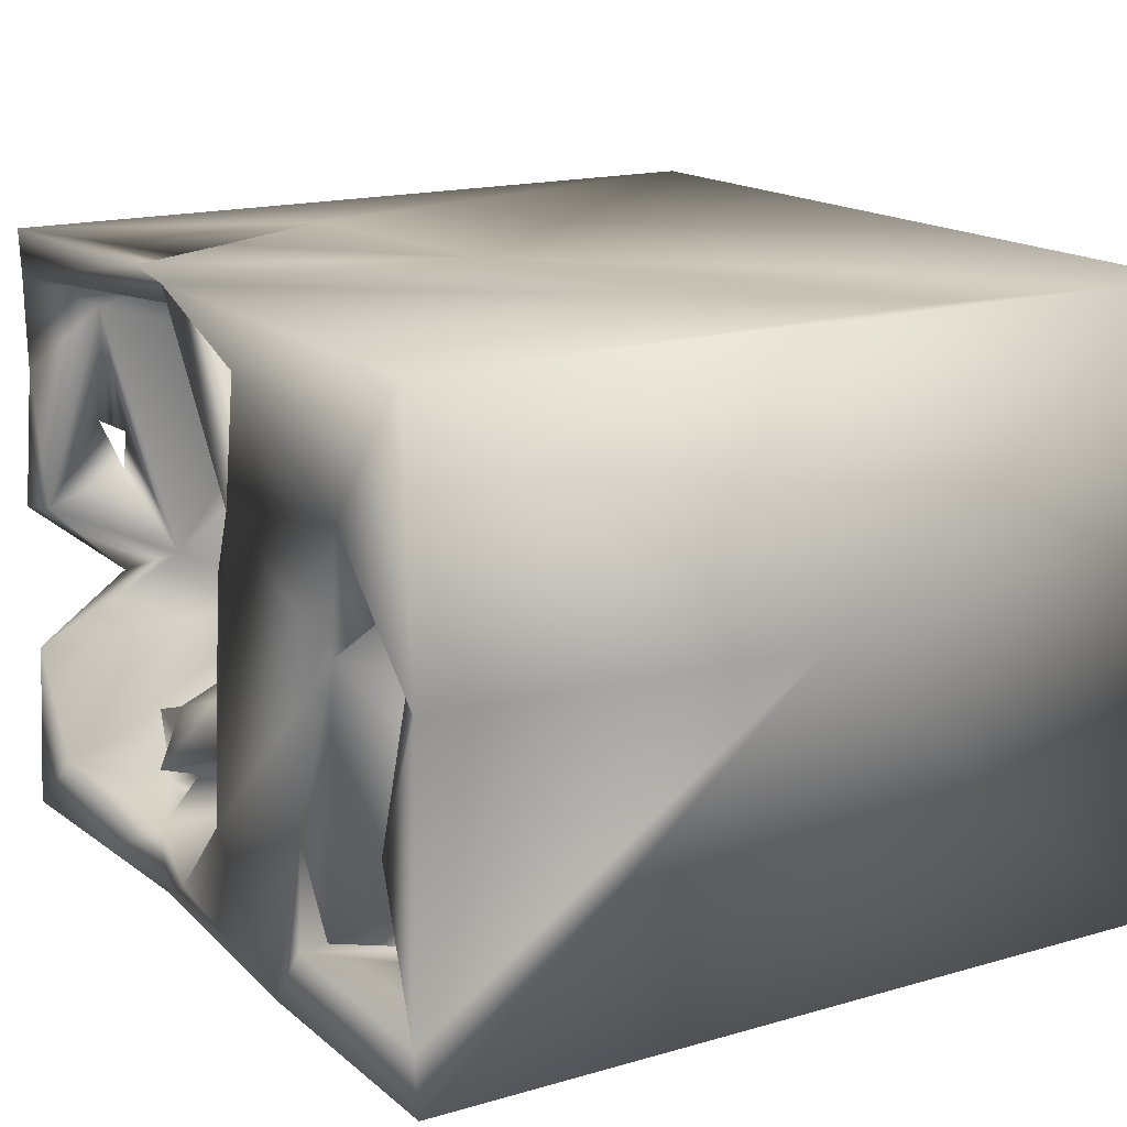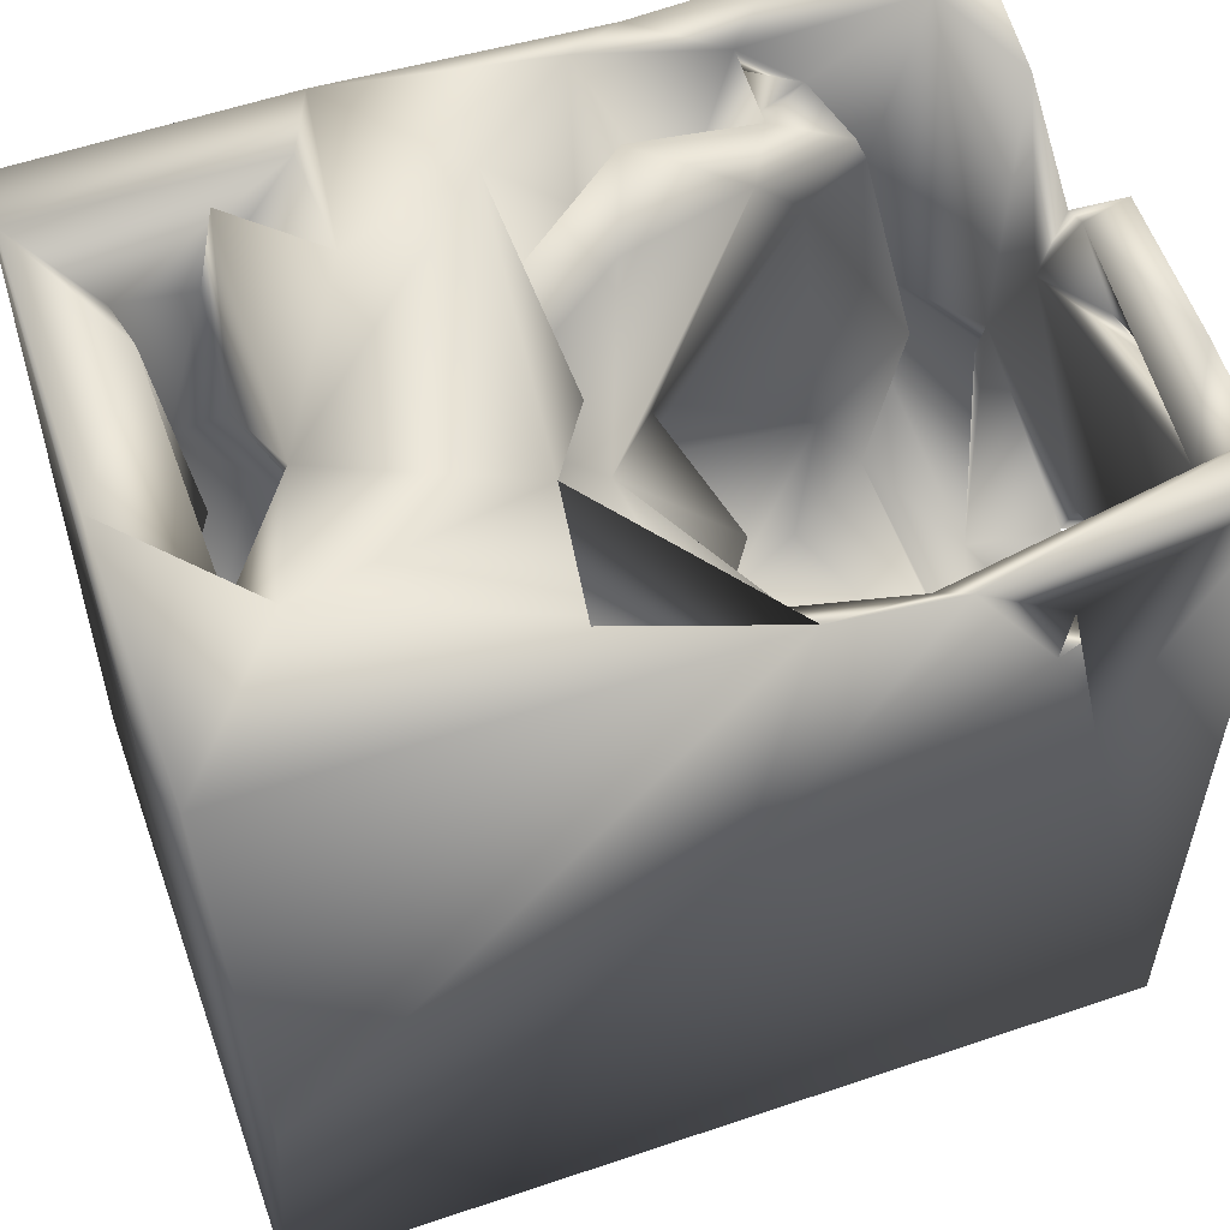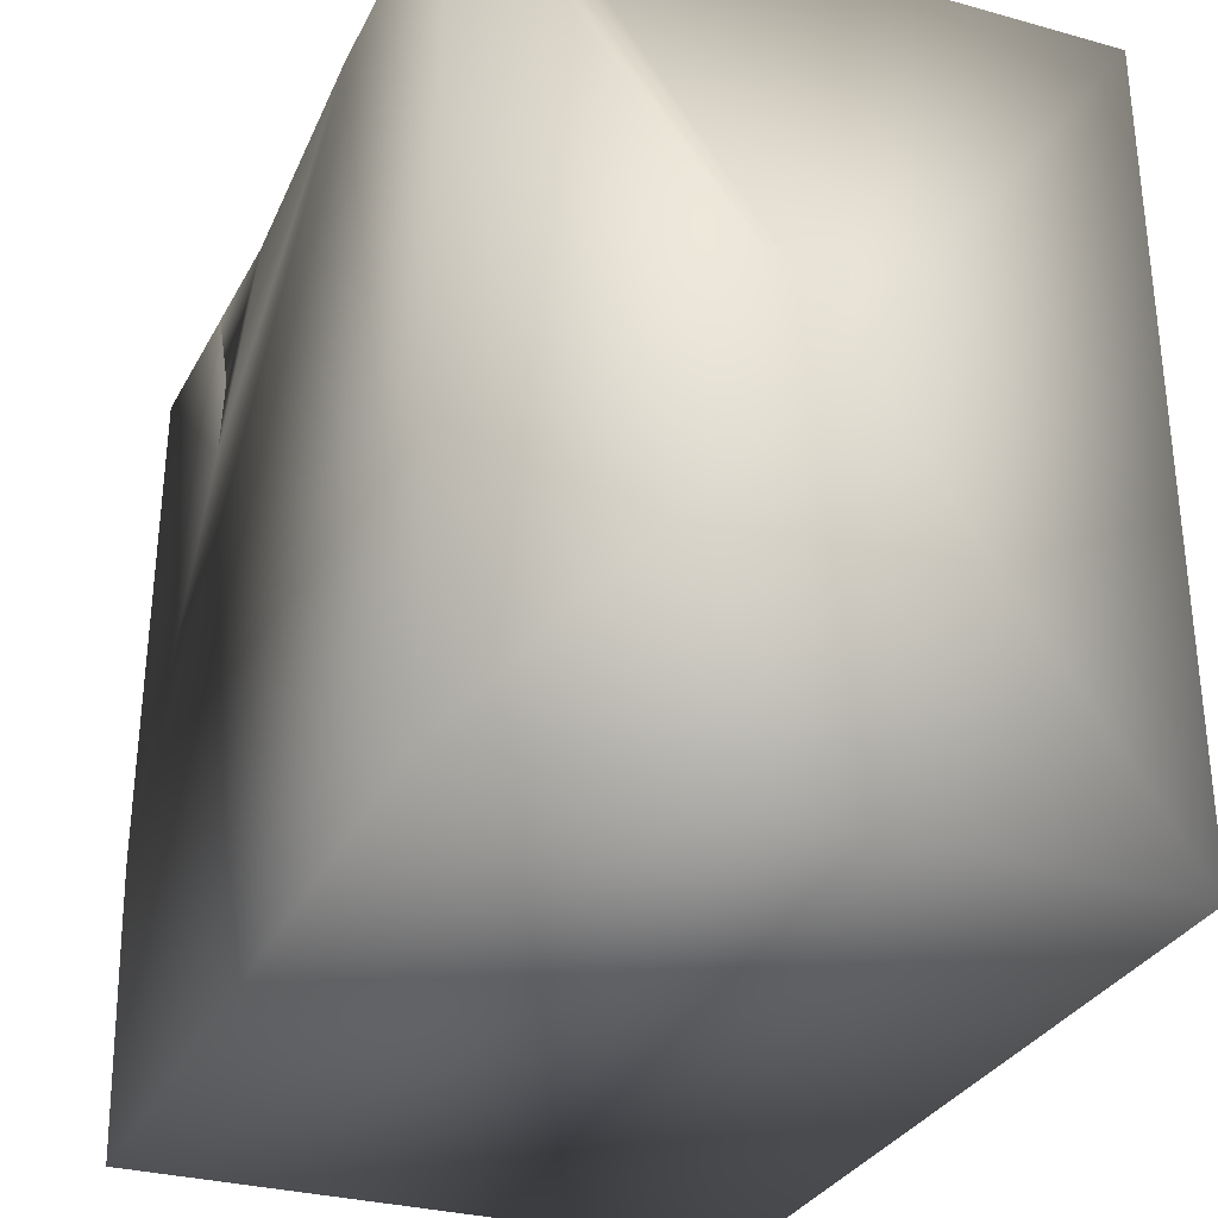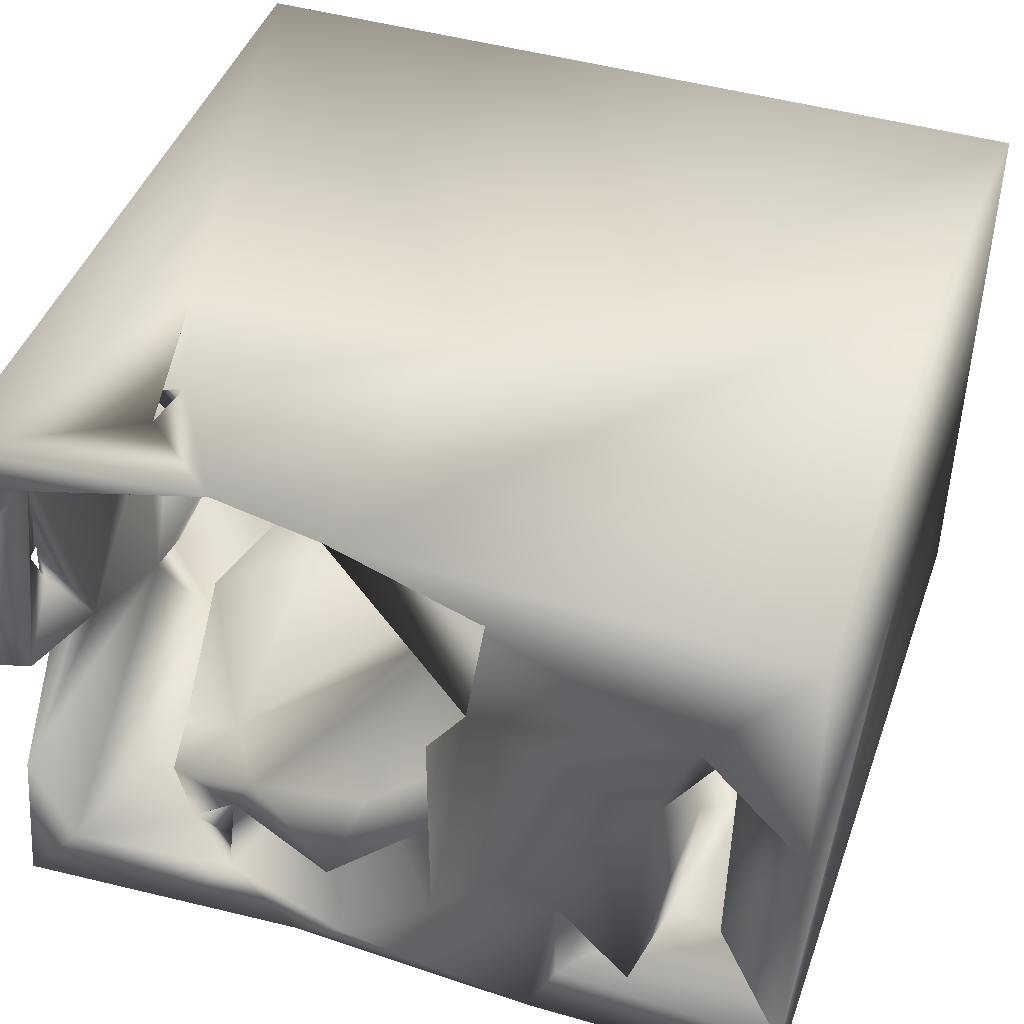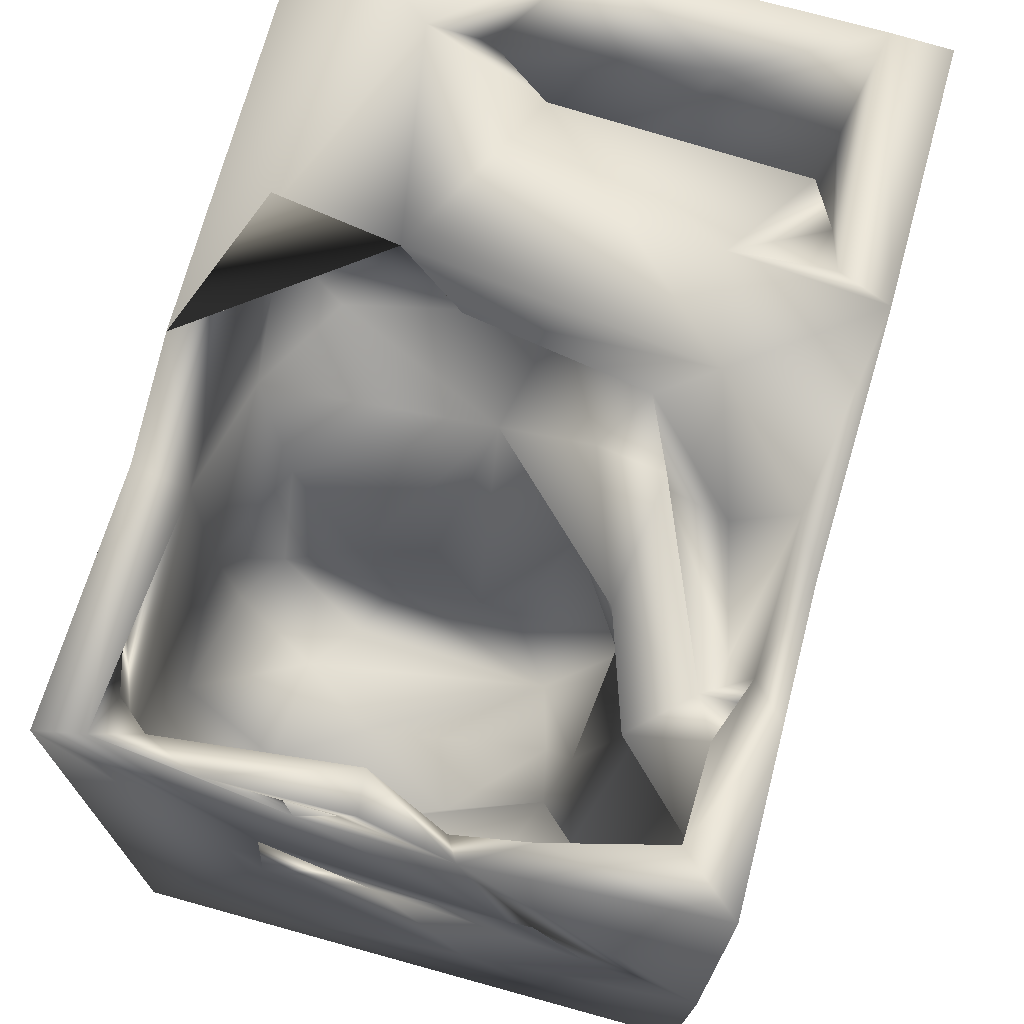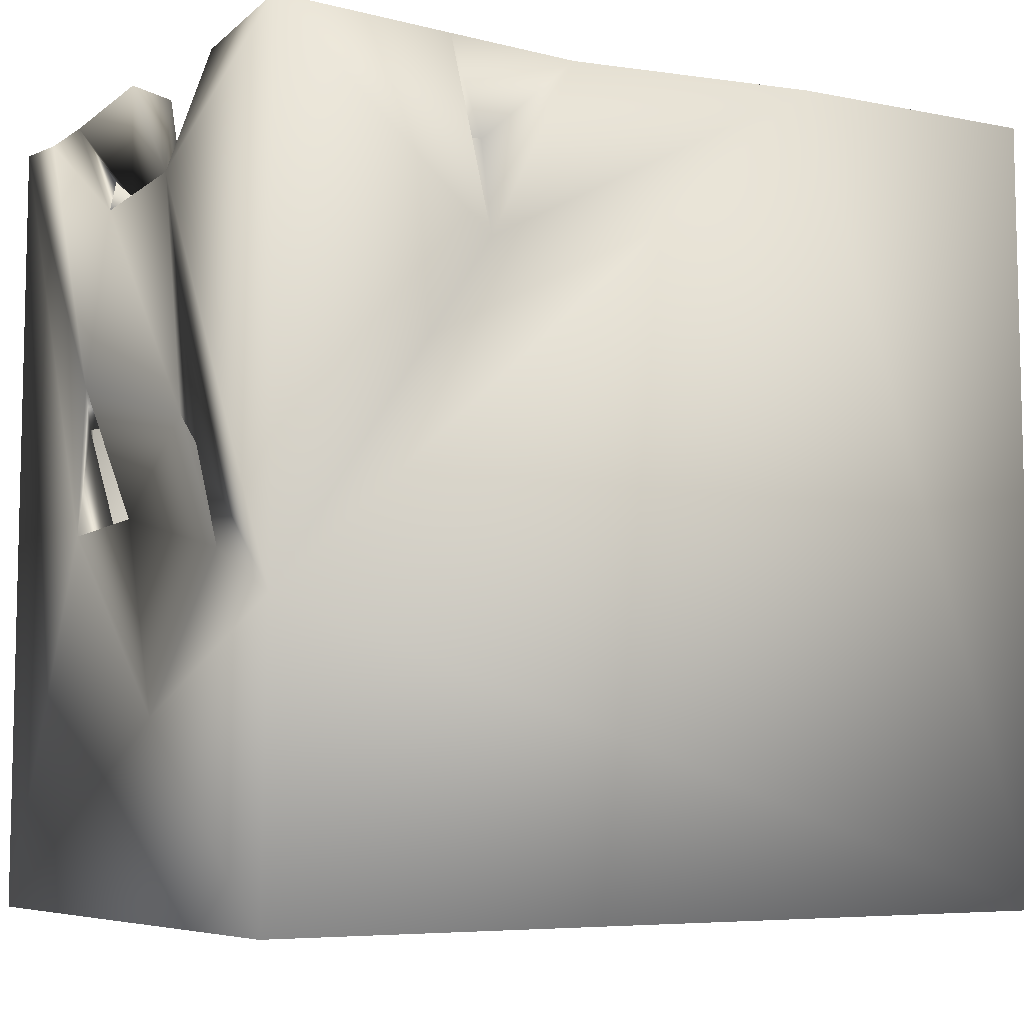
<metadata>
{"format":"obj","ext":"obj","renderer":"f3d","projection":"perspective","resolution":1024,"background":"white","views":[{"elev":16.0,"azim":-121.4,"up":"+Z"},{"elev":55.9,"azim":-19.7,"up":"+Y"},{"elev":-30.5,"azim":-112.4,"up":"+Y"},{"elev":44.0,"azim":-161.2,"up":"+Z"},{"elev":71.7,"azim":105.4,"up":"+Y"},{"elev":-6.2,"azim":149.3,"up":"+Y"}]}
</metadata>
<code>
o Liquid_Domain
v -8.44 -9.087 6.133
v 8.447 -9.072 6.196
v -8.451 -9.038 -6.207
v 8.45 -9.094 -6.071
v -8.071 -3.624 6.18
v -8.457 -1.004 0.526
v 8.358 -1.654 2.872
v -4.708 -7.516 3.42
v -1.395 -7.608 0.1604
v 0.1604 -7.506 2.872
v -4.354 -7.335 -0.821
v 8.448 -5.335 -1.228
v -0.1703 0.8558 6.218
v -5 -6.042 0.7738
v 8.371 6.801 6.133
v -2.311 -6.855 4.152
v 5.889 1.34 6.144
v -3.041 -5.744 5.029
v -5.037 -6.385 5.072
v -2.275 -5.98 -1.347
v -0.7635 -4.699 2.308
v -4.076 -4.909 -0.0912
v -7.073 -4.708 5.23
v -6.865 -4.993 1.705
v 6.423 -4.41 1.618
v 7.655 -4.919 2.662
v -0.6887 -3.855 -0.3799
v -1.906 -1.152 3.667
v -6.094 -3.343 0.01108
v -2.158 -4.621 -2.395
v 7.066 -2.951 4.894
v -5.535 -4.209 1.886
v -6.033 -4.643 -0.8823
v 7.362 -3.939 -1.17
v -5.07 -2.955 -2.051
v 8.292 -2.401 -3.795
v -7.01 -1.797 2.376
v 7.724 -3.127 1.423
v -4.431 -2.421 5.262
v 2.486 -3.968 2.731
v 2.711 -3.711 -1.453
v 5.952 -3.153 -0.1808
v 4.179 -3.025 -1.89
v 1.703 -2.827 4.555
v -7.122 0.5559 3.857
v 3.83 -2.561 3.33
v 1.71 -2.602 2.031
v -6.216 -0.7457 1.544
v 8.188 -1.5 0.5891
v -6.568 -2.414 -2.597
v 8.406 -3.354 -6.209
v 2.892 -2.307 5.1
v 5.805 -3.181 3.615
v 8.052 0.5371 3.062
v 1.683 -2.457 -0.5236
v 5.524 -1.775 -2.173
v -2.269 -1.506 -0.7379
v -8.365 6.989 6.139
v 5.258 -1.401 5.441
v 4.98 -2.123 1.738
v -4.425 -1.635 -1.434
v 1.553 -1.771 -3.584
v 6.916 -2.08 -4.9
v 4.752 -0.7563 -2.544
v -6.193 0.4064 4.776
v -7.039 -1.155 -0.3732
v 2.387 0.2536 0.02701
v -3.019 6.89 -6.178
v 1.639 0.4531 1.137
v 1.231 2.193 -1.642
v 8.343 0.1694 -2.196
v 8.23 -0.4204 -2.684
v 6.952 -0.02215 -4.635
v -6.946 2.506 -0.6959
v 7.796 0.9006 -2.395
v 6.621 0.4775 -2.987
v 2.171 0.4566 -2.906
v 4.071 3.199 -6.148
v 1.415 2.449 4.011
v -6.479 2.07 -3.959
v 8.31 1.337 2.684
v -2.014 0.9449 0.673
v 7.785 0.4801 1.553
v -5.544 0.7572 3.006
v -5.193 0.04116 -4.303
v 2.3 1.297 2.53
v -5.47 2.711 -3.591
v -4.575 3.223 4.717
v 7.691 3.905 -0.9199
v 6.502 2.857 -5.132
v 4.454 1.481 -4.87
v 5.268 1.487 -4.873
v 7.259 2.466 5.374
v 3.283 1.785 5.091
v -3.898 0.2597 -2.166
v -6.322 2.604 -1.826
v 4.769 3.628 -3.802
v -8.415 6.878 0.759
v -7.008 4.136 2.578
v 5.057 2.485 -4.903
v 4.965 3.761 6.026
v 7.661 5.421 4.522
v -2.454 1.504 4.747
v 8.25 4.74 1.708
v 8.325 4.878 -1.295
v -5.408 4.349 -4.868
v 7.326 6.712 -4.958
v 0.8702 6.875 6.132
v 6.833 3.904 5.501
v -1.932 3.089 3.961
v -4.615 3.245 -0.4727
v -0.1679 3.448 0.3139
v 3.367 5.797 -2.741
v -6.956 5.02 -4.507
v 2.933 2.972 -4.984
v 8.399 6.971 -6.157
v 0.2659 3.612 4.957
v -4.156 3.096 3.455
v -8.338 6.863 -6.17
v -2.21 4.8 5.141
v -2.205 4.786 -0.3853
v 7.972 5.427 2.084
v -6.878 6.689 -2.155
v 0.8734 4.567 -4.348
v 4.3 5.069 -4.609
v 4.04 6.046 -5.462
v 5.23 4.622 5.847
v 5.456 5.379 -3.485
v 0.7743 5.165 -3.116
v 3.28 6.392 6.079
v -6.783 5.83 2.28
v 1.207 7.169 -3.111
v -5.11 6.845 -4.299
v -4.155 4.501 -4.492
v 5.153 5.33 -5.018
v -3.55 6.647 -5.109
v 4.236 4.974 -6.052
v 8.36 6.727 3.201
v 8.067 4.902 0.9742
v 0.6747 6.204 -1.736
v -0.7002 5.788 -2.44
v 7.988 6.957 -2.584
v -8.336 6.941 -4.945
v 2.27 6.708 -6.067
v 3.118 5.248 5.176
v -1.799 6.962 2.573
v -3.455 6.524 -3.066
v 8.182 6.827 5.176
v -5.364 6.754 0.8196
v -0.9098 6.777 1.171
v 8.343 6.94 0.3692
v -2.185 6.967 5.12
v 7.485 6.797 0.4927
v 1.18 6.817 -5.543
v 4.895 6.818 -6.106
v -6.192 7.038 3.349
v -0.9949 7.033 -3.562
f 2 1 4
f 4 1 3
f 2 13 1
f 1 13 5
f 6 3 1
f 12 2 4
f 16 9 8
f 8 9 11
f 10 9 16
f 2 17 13
f 8 11 24
f 24 11 14
f 24 19 8
f 7 2 12
f 9 20 11
f 18 16 19
f 16 8 19
f 10 16 21
f 21 9 10
f 14 11 20
f 24 23 19
f 20 22 14
f 24 14 33
f 22 33 14
f 20 9 30
f 4 3 51
f 16 28 21
f 2 7 15
f 26 25 31
f 9 27 30
f 20 30 22
f 19 23 39
f 19 39 18
f 28 16 18
f 31 25 53
f 24 33 29
f 27 9 21
f 12 4 51
f 26 38 25
f 32 24 29
f 33 22 30
f 33 30 35
f 12 51 36
f 38 34 25
f 23 24 37
f 23 37 45
f 40 44 46
f 47 44 40
f 24 32 37
f 41 40 46
f 32 29 48
f 25 42 53
f 41 47 40
f 7 12 49
f 25 56 42
f 56 25 34
f 52 46 44
f 26 54 38
f 28 27 21
f 47 41 55
f 43 41 60
f 27 57 30
f 42 43 60
f 29 33 50
f 35 30 57
f 55 41 62
f 35 50 33
f 49 12 36
f 5 58 1
f 59 53 46
f 31 53 59
f 59 46 52
f 46 53 60
f 60 41 46
f 60 53 42
f 29 50 66
f 61 35 57
f 43 42 56
f 63 56 34
f 28 18 103
f 54 7 38
f 7 49 38
f 48 37 32
f 48 29 66
f 57 27 28
f 38 49 34
f 56 64 43
f 41 43 64
f 64 62 41
f 34 72 63
f 39 23 65
f 45 65 23
f 69 55 67
f 50 35 61
f 3 68 51
f 18 39 103
f 47 55 69
f 55 62 70
f 36 72 34
f 36 51 72
f 2 15 17
f 31 93 26
f 52 44 94
f 26 93 54
f 66 50 74
f 56 63 73
f 72 73 63
f 39 65 103
f 37 48 84
f 49 36 71
f 34 49 75
f 95 61 57
f 34 75 36
f 75 71 36
f 85 50 61
f 77 70 62
f 64 77 62
f 56 73 76
f 31 59 93
f 44 79 94
f 44 86 79
f 44 47 86
f 69 86 47
f 83 75 49
f 75 72 71
f 95 85 61
f 56 76 64
f 80 50 85
f 72 75 73
f 51 78 116
f 59 52 94
f 84 45 37
f 103 82 28
f 54 81 7
f 28 82 57
f 83 49 81
f 54 83 81
f 81 49 71
f 95 57 82
f 67 55 70
f 74 50 80
f 48 66 74
f 71 72 105
f 65 88 103
f 7 81 15
f 86 69 112
f 89 75 83
f 76 97 64
f 95 87 85
f 72 51 105
f 59 94 93
f 45 88 65
f 84 88 45
f 93 102 54
f 84 118 88
f 54 89 83
f 74 80 96
f 90 76 73
f 105 51 116
f 1 58 6
f 82 103 118
f 112 79 86
f 99 84 48
f 69 67 112
f 111 95 82
f 95 111 87
f 64 97 77
f 76 90 97
f 85 87 80
f 92 91 100
f 92 100 91
f 51 68 78
f 17 101 13
f 102 93 109
f 84 99 118
f 81 71 104
f 112 67 70
f 94 145 93
f 103 88 118
f 54 102 89
f 118 111 82
f 77 97 70
f 80 87 106
f 75 107 73
f 73 107 90
f 94 79 117
f 48 74 99
f 117 112 110
f 79 112 117
f 102 104 89
f 70 97 113
f 80 114 96
f 114 80 106
f 101 17 109
f 145 101 93
f 109 93 101
f 110 112 121
f 96 114 123
f 6 119 3
f 13 108 5
f 17 127 109
f 17 15 127
f 94 117 145
f 110 120 117
f 15 81 148
f 148 81 104
f 102 122 104
f 104 71 105
f 123 74 96
f 126 115 125
f 68 3 119
f 5 108 58
f 13 101 130
f 101 145 127
f 110 121 120
f 111 118 149
f 104 139 89
f 104 105 139
f 97 128 113
f 115 124 129
f 6 143 119
f 78 137 125
f 125 135 78
f 78 135 155
f 78 155 116
f 99 131 118
f 87 111 149
f 70 113 112
f 129 132 125
f 115 129 125
f 97 90 128
f 106 136 114
f 154 124 115
f 115 126 154
f 126 125 137
f 126 137 135
f 135 137 155
f 13 130 108
f 6 58 98
f 152 120 121
f 152 121 146
f 138 148 104
f 99 74 123
f 121 112 140
f 141 121 140
f 89 142 75
f 87 133 106
f 124 141 129
f 128 90 135
f 78 68 144
f 117 120 152
f 117 152 145
f 127 145 148
f 109 127 148
f 149 118 131
f 104 122 138
f 112 113 140
f 89 105 142
f 98 143 6
f 106 147 134
f 134 136 106
f 78 144 137
f 101 127 130
f 102 109 148
f 139 122 153
f 122 139 138
f 150 146 121
f 139 153 89
f 131 99 123
f 139 105 151
f 150 121 141
f 153 105 89
f 113 128 125
f 128 135 125
f 90 107 135
f 127 15 130
f 145 152 108
f 102 153 122
f 131 156 149
f 138 139 151
f 149 133 87
f 141 132 129
f 113 125 132
f 142 107 75
f 147 106 133
f 157 141 124
f 114 136 143
f 135 107 126
f 137 144 155
f 130 145 108
f 145 130 148
f 148 138 102
f 153 102 138
f 153 151 105
f 150 141 157
f 140 132 141
f 105 116 142
f 123 114 143
f 136 134 147
f 124 154 157
f 154 126 144
f 107 155 126
f 144 68 154
f 15 148 130
f 58 108 156
f 152 146 108
f 156 98 58
f 146 156 108
f 156 131 98
f 131 123 98
f 146 149 156
f 138 151 153
f 150 157 146
f 157 149 146
f 157 147 149
f 147 133 149
f 123 143 98
f 140 113 132
f 157 68 147
f 142 116 107
f 68 136 147
f 157 154 68
f 136 68 143
f 68 119 143
f 144 126 155
f 116 155 107

</code>
